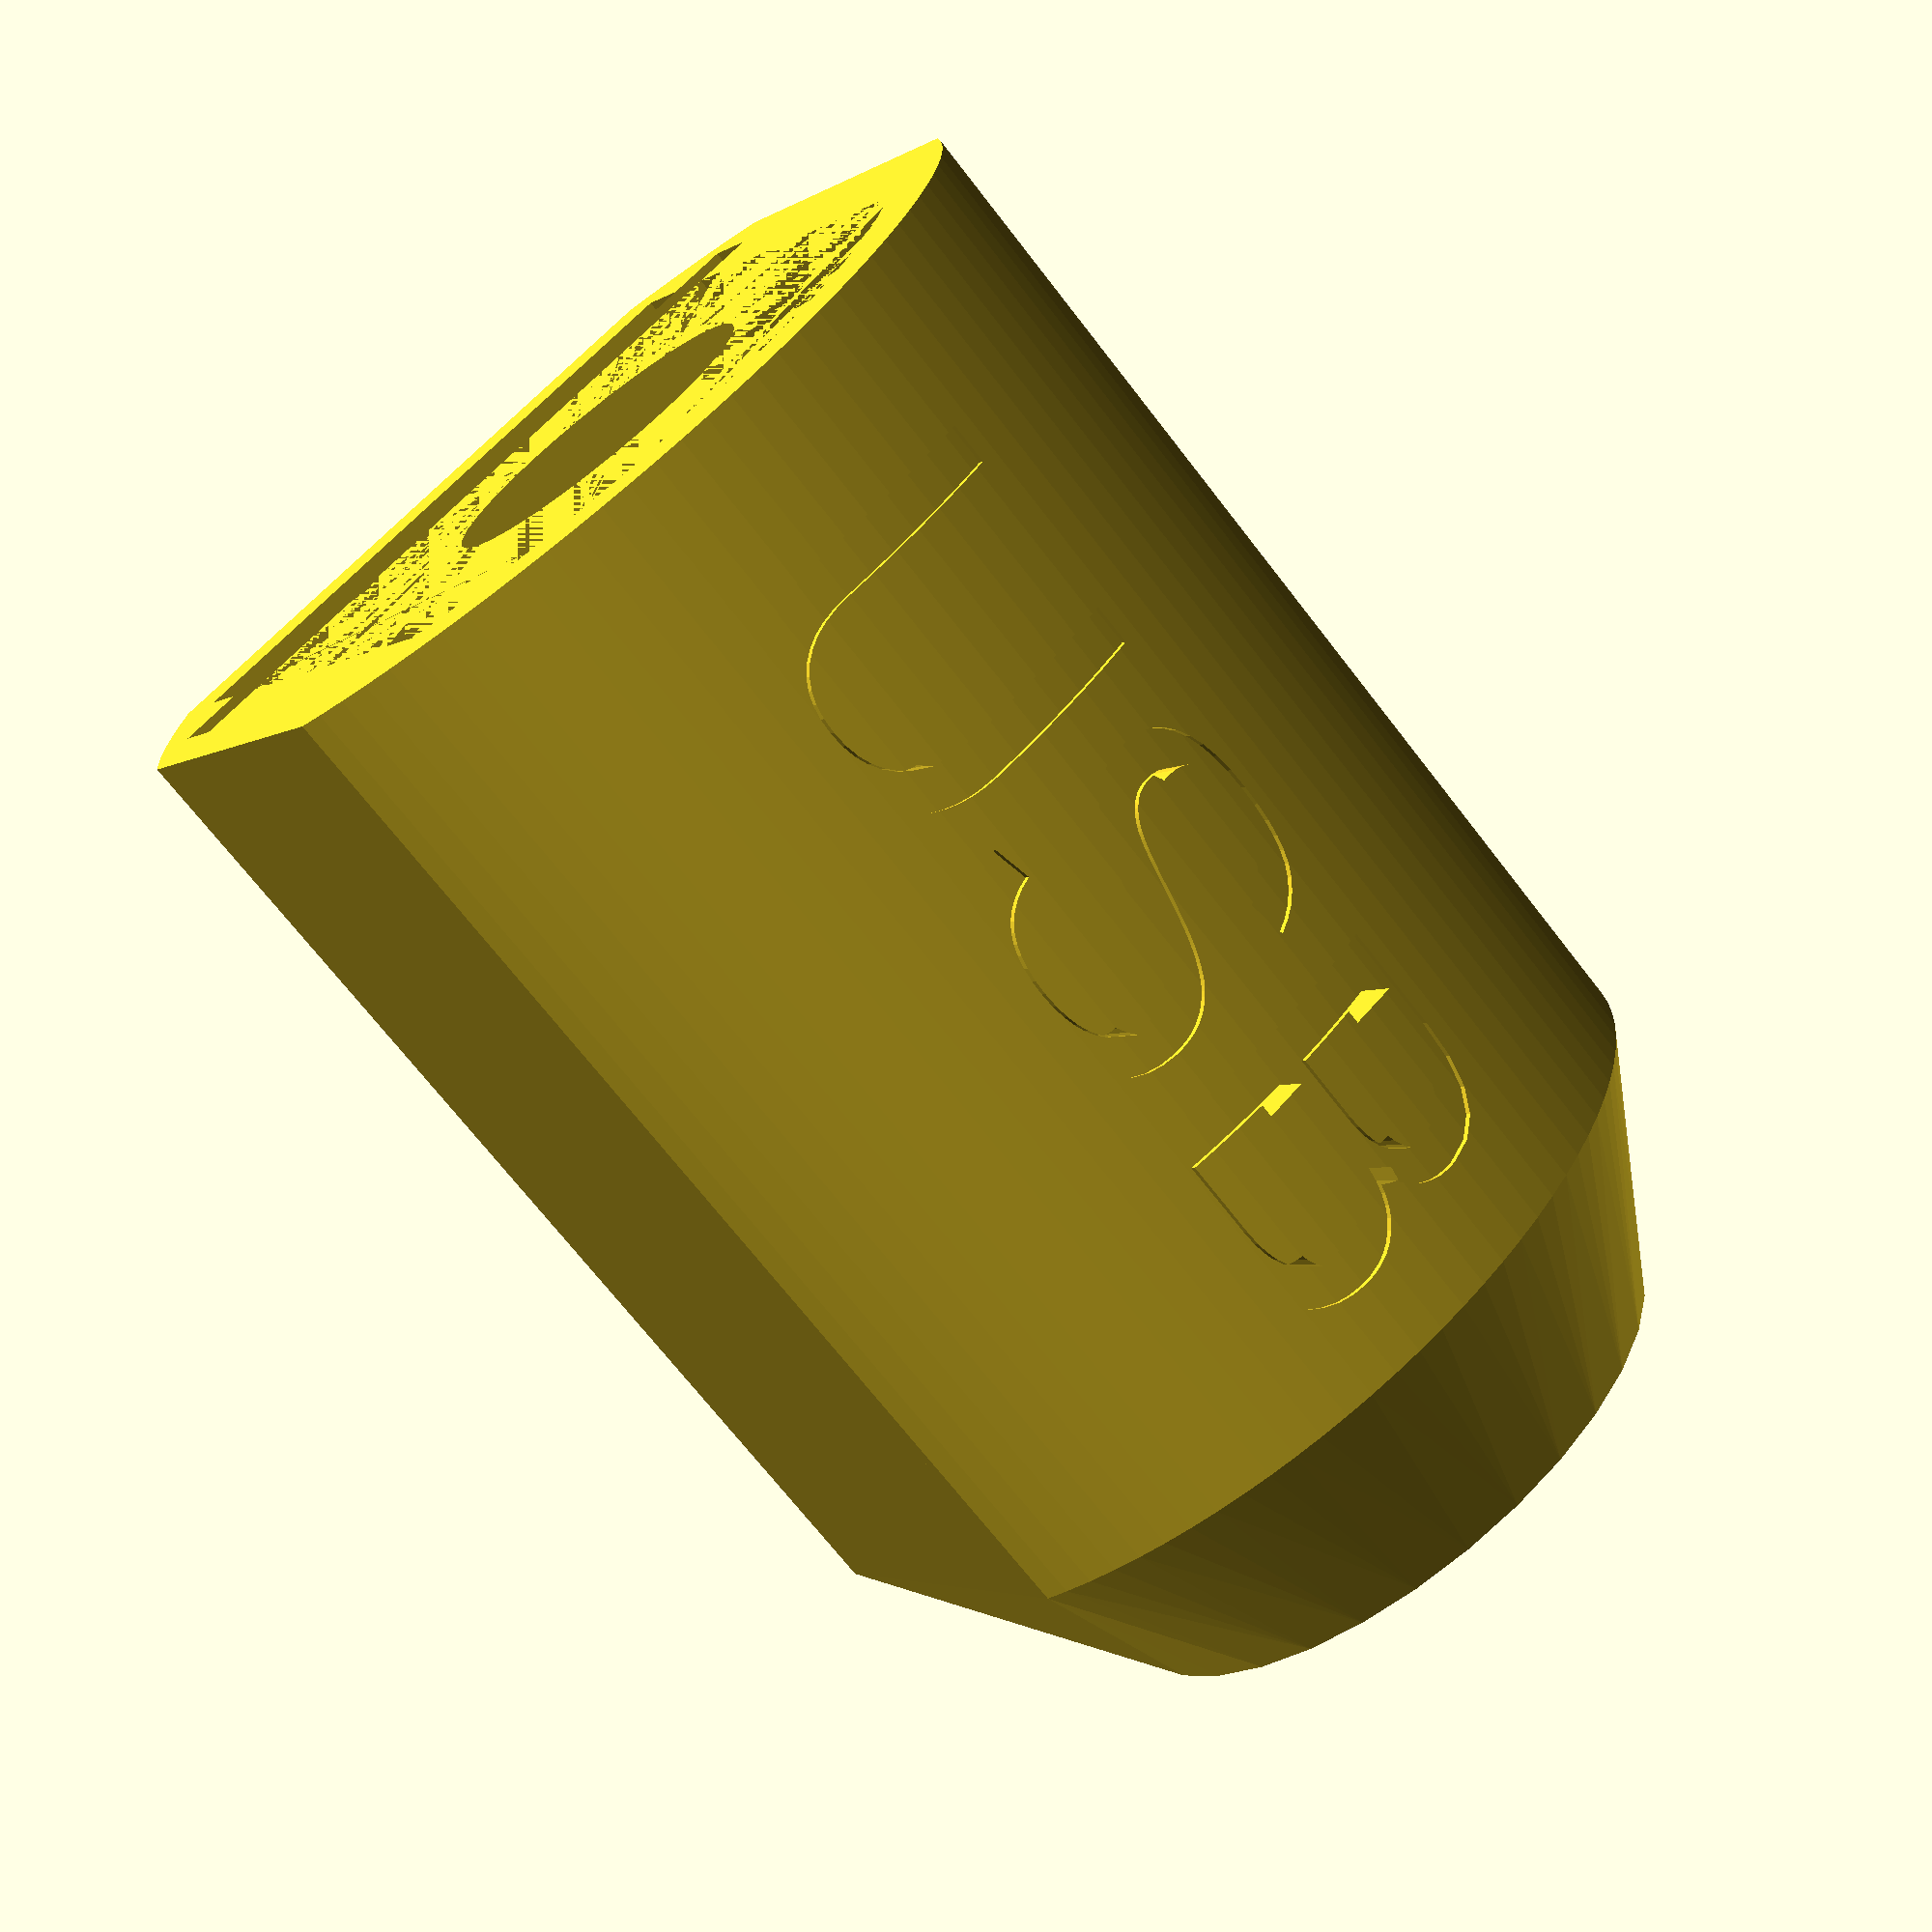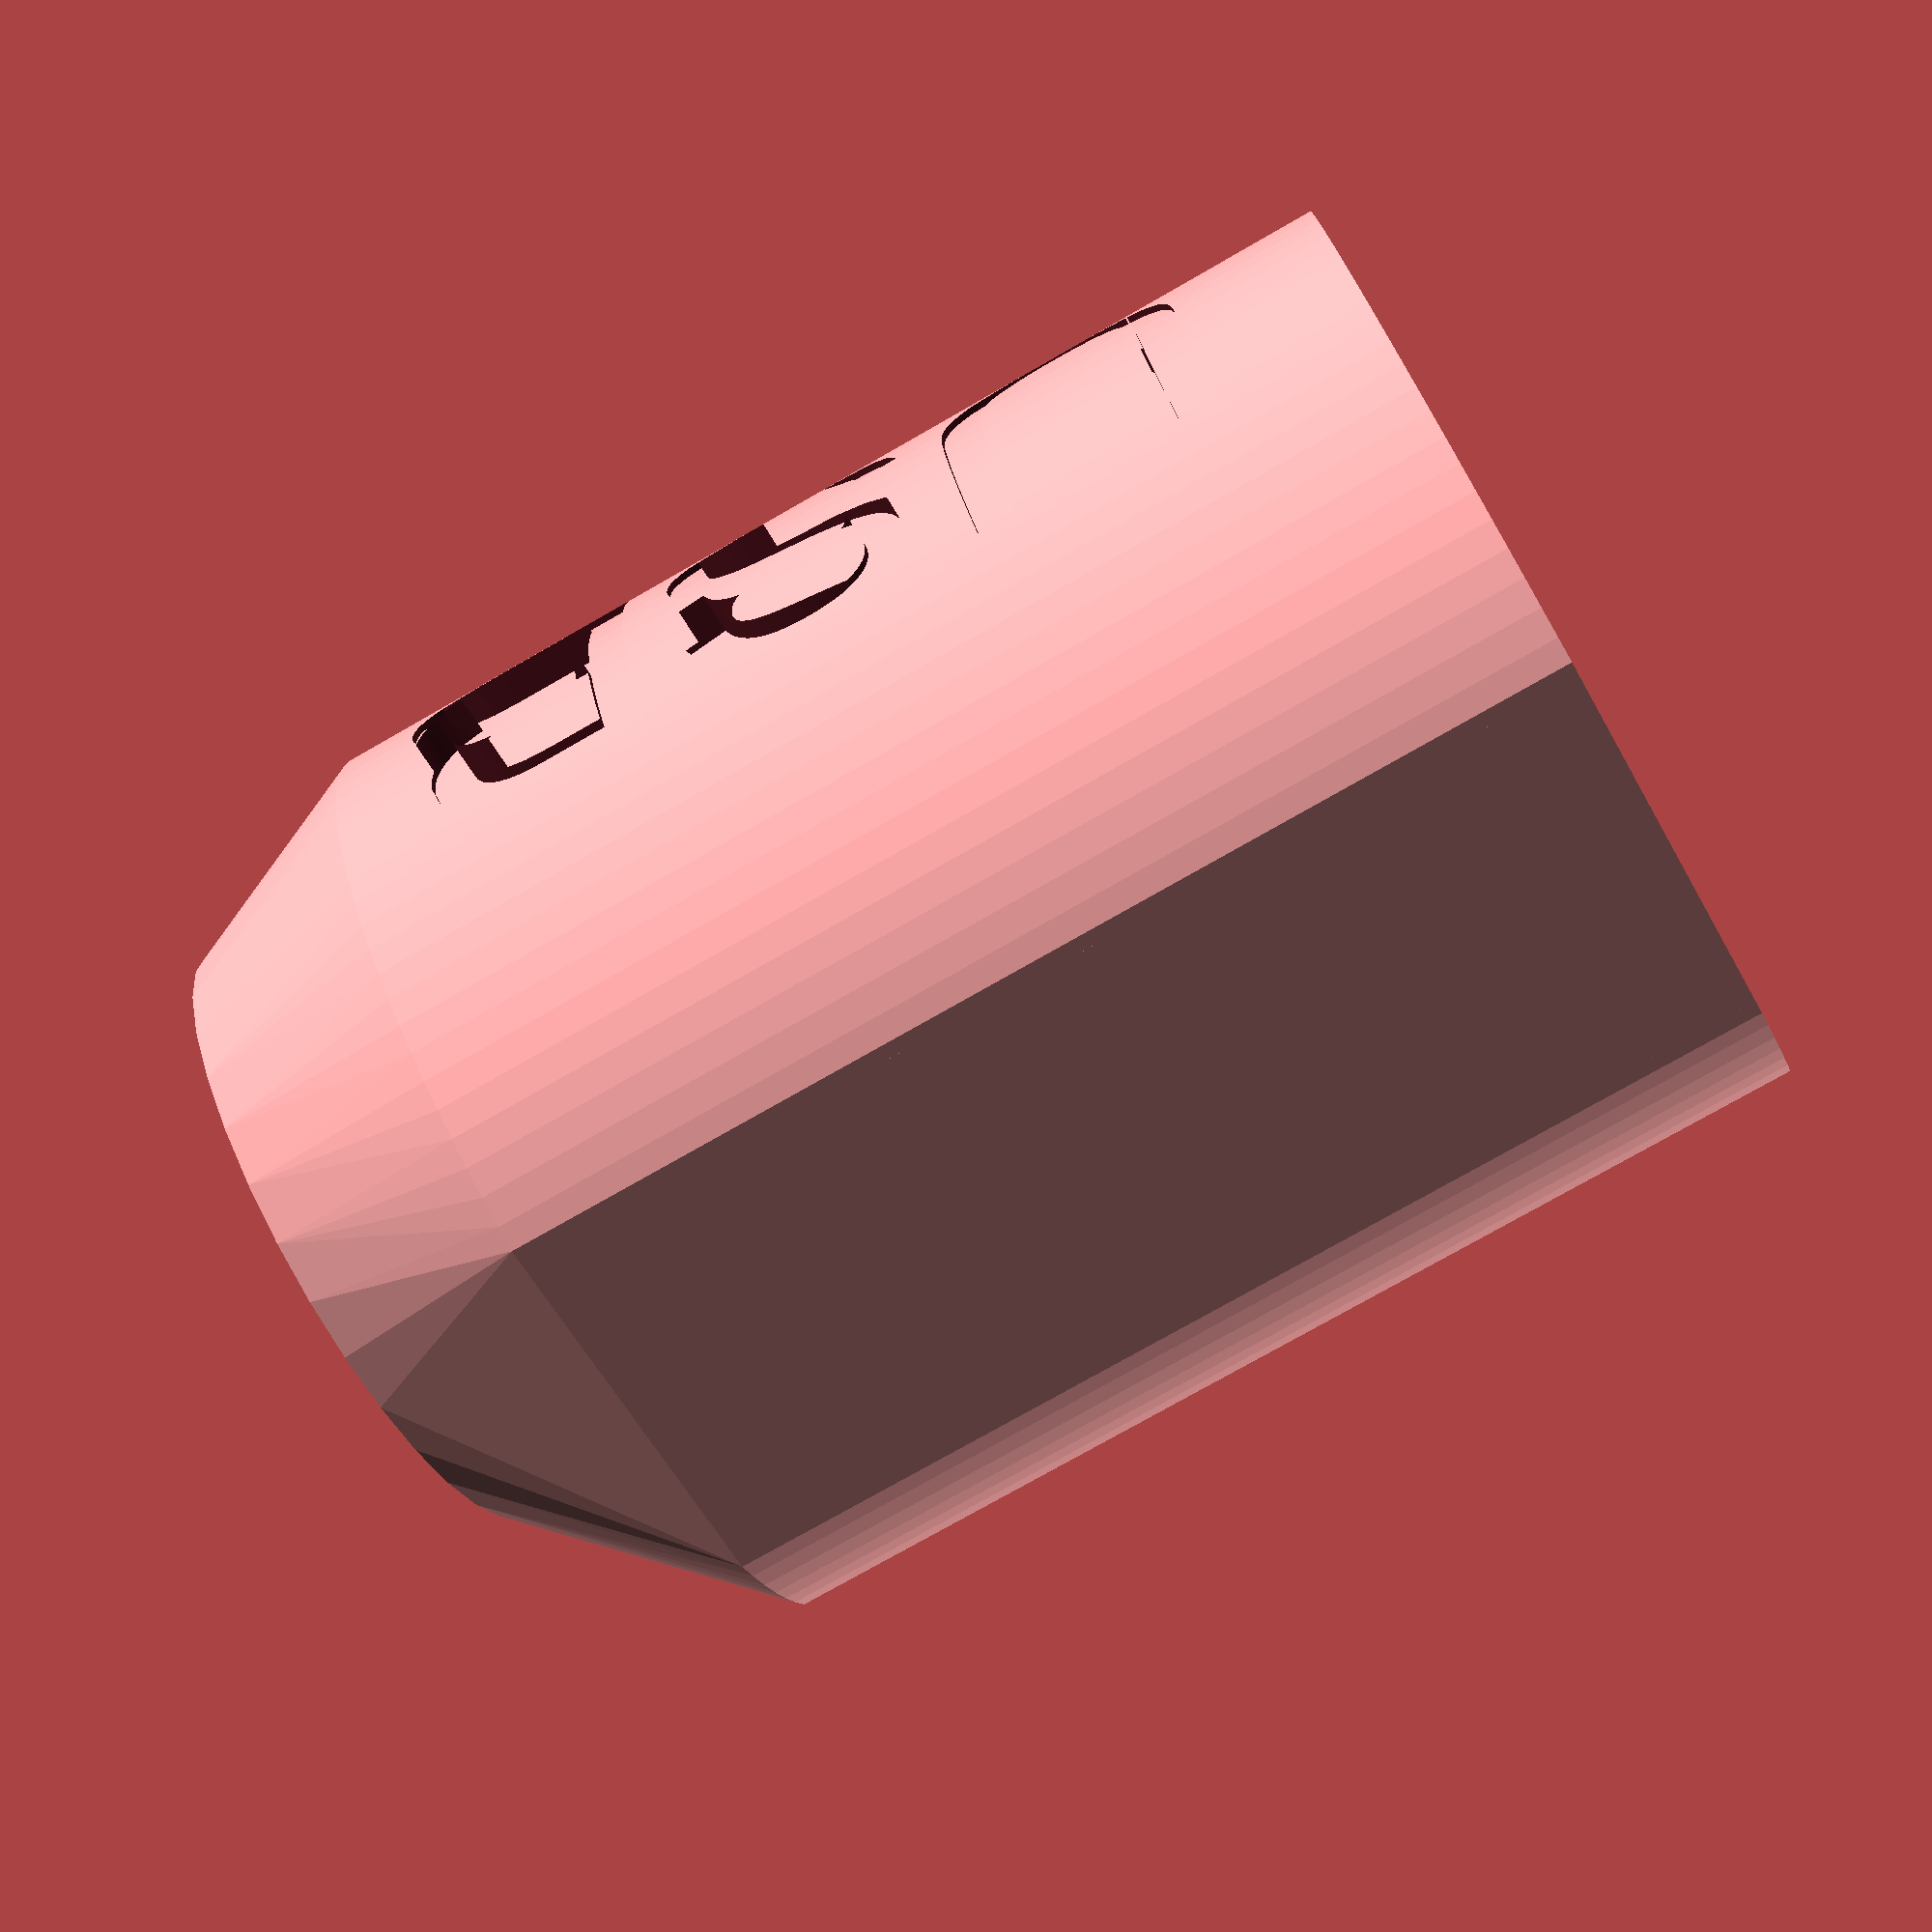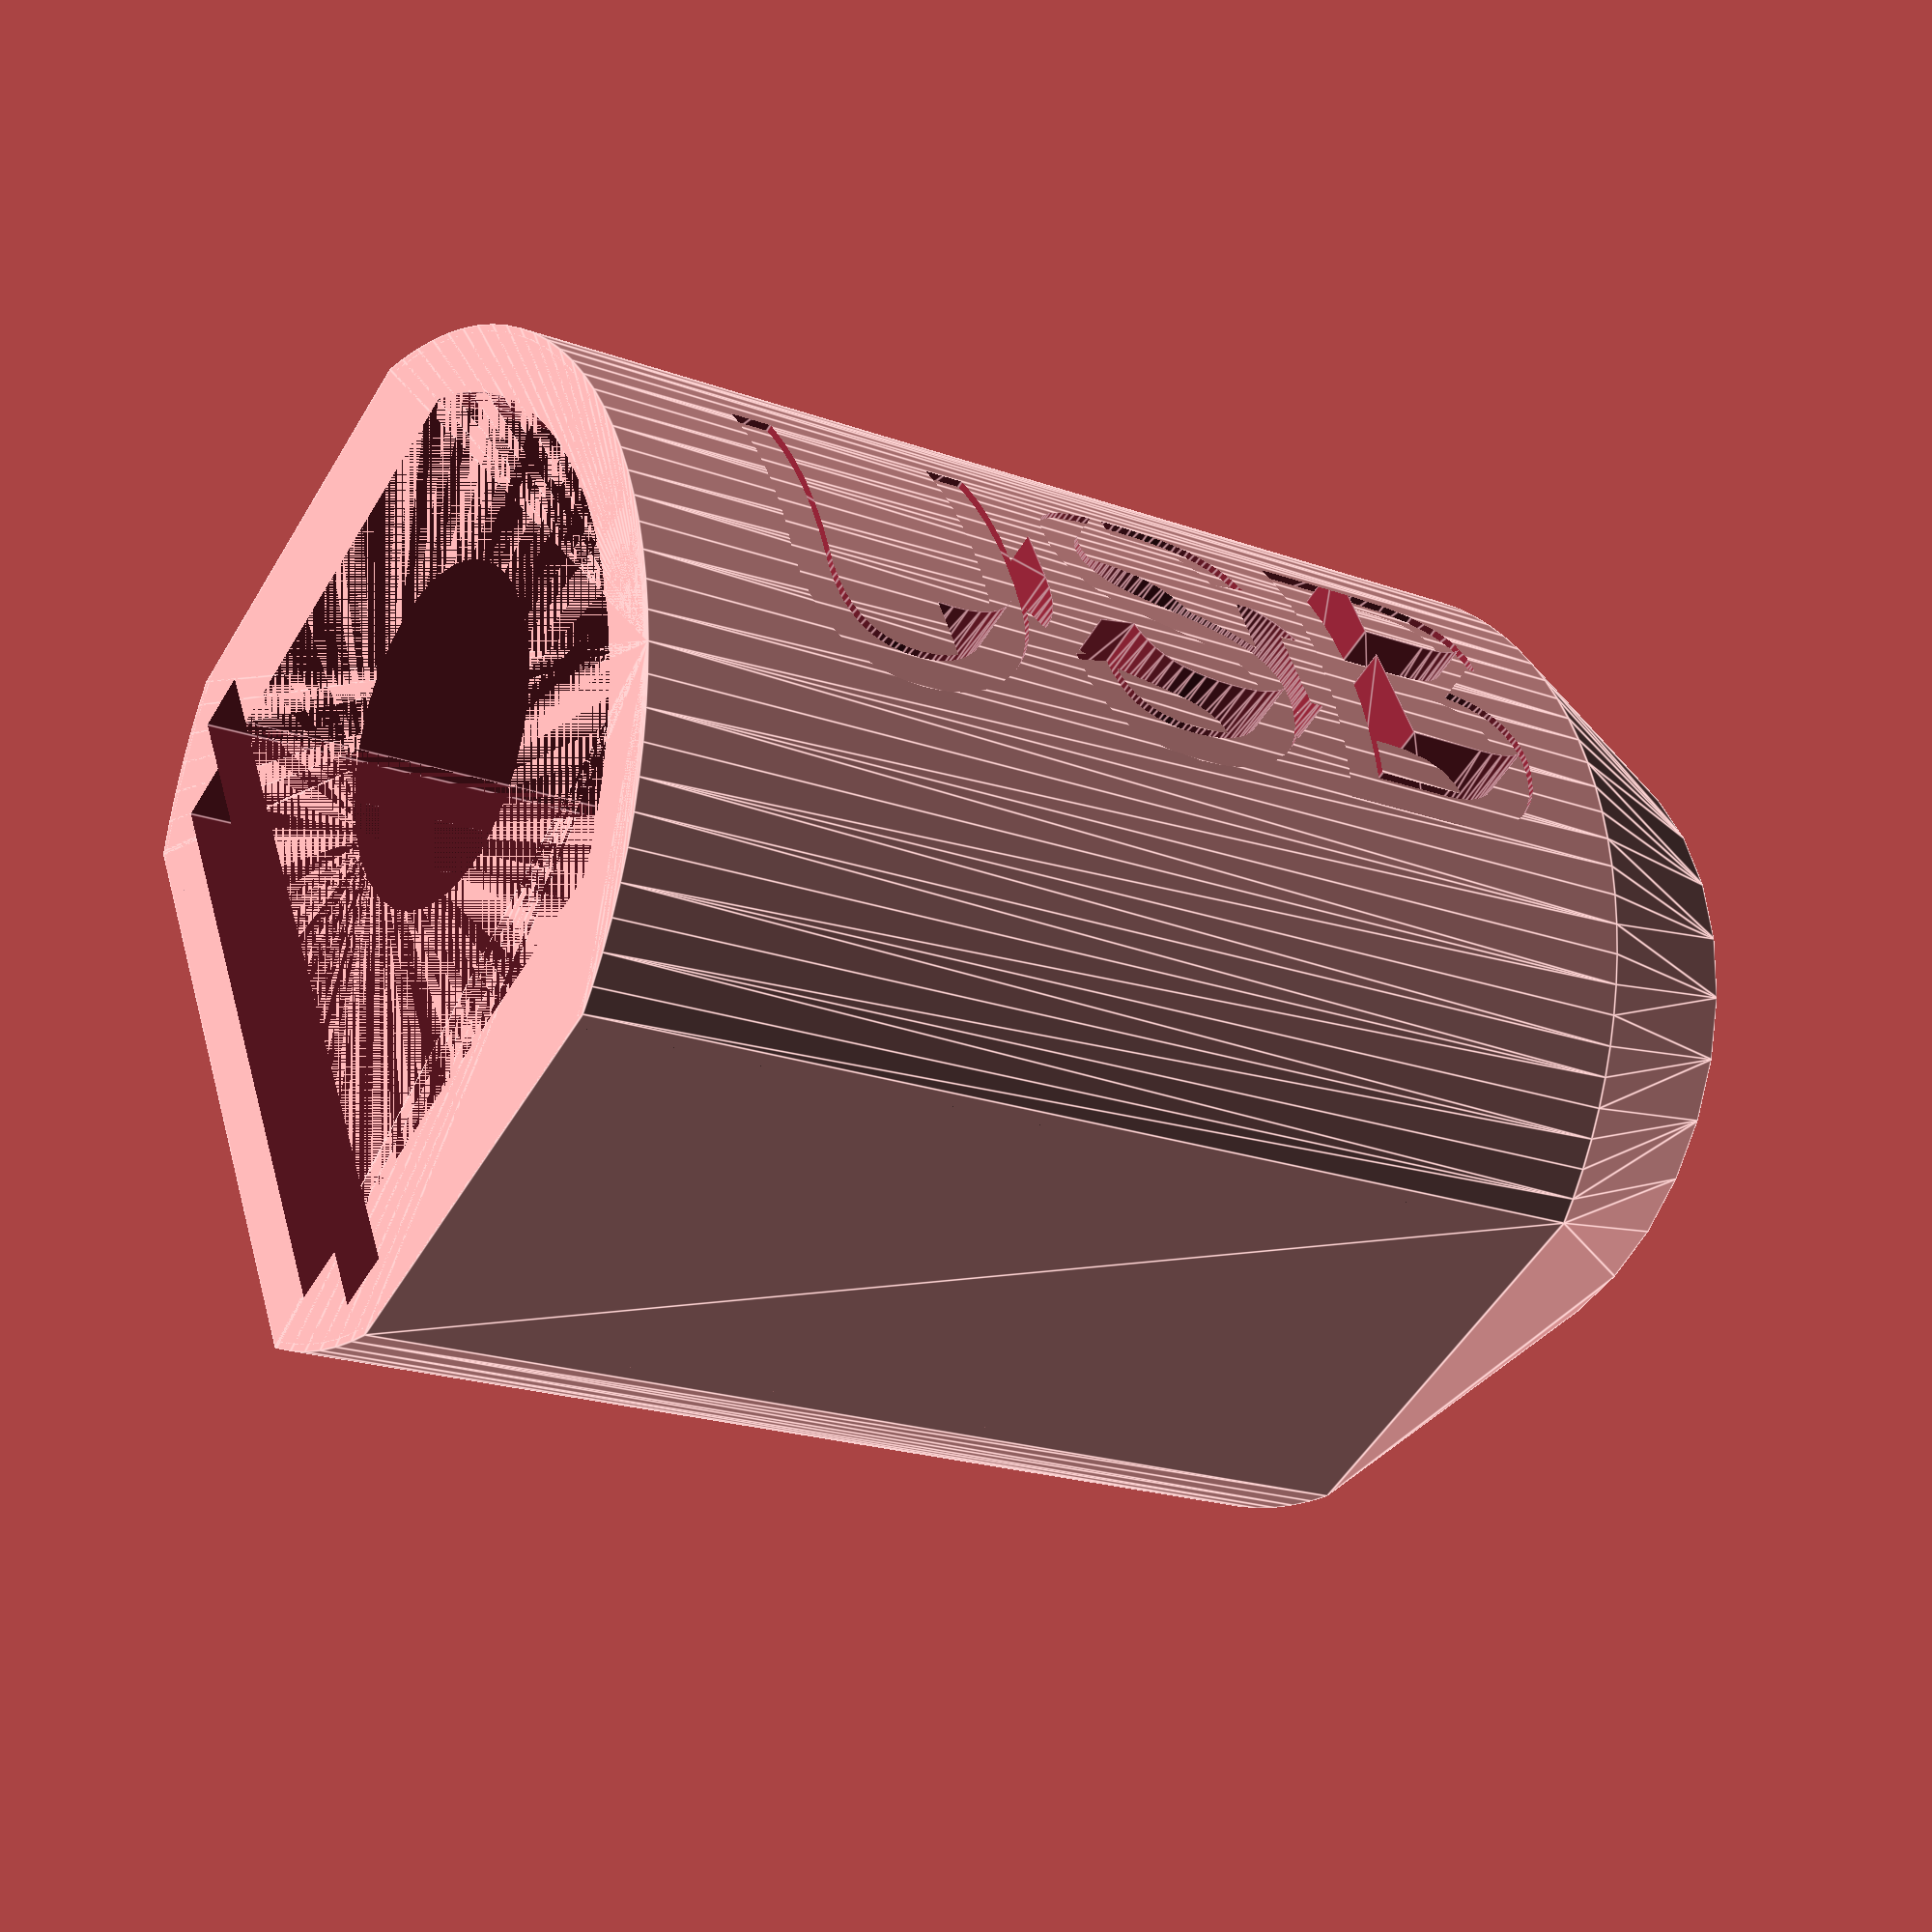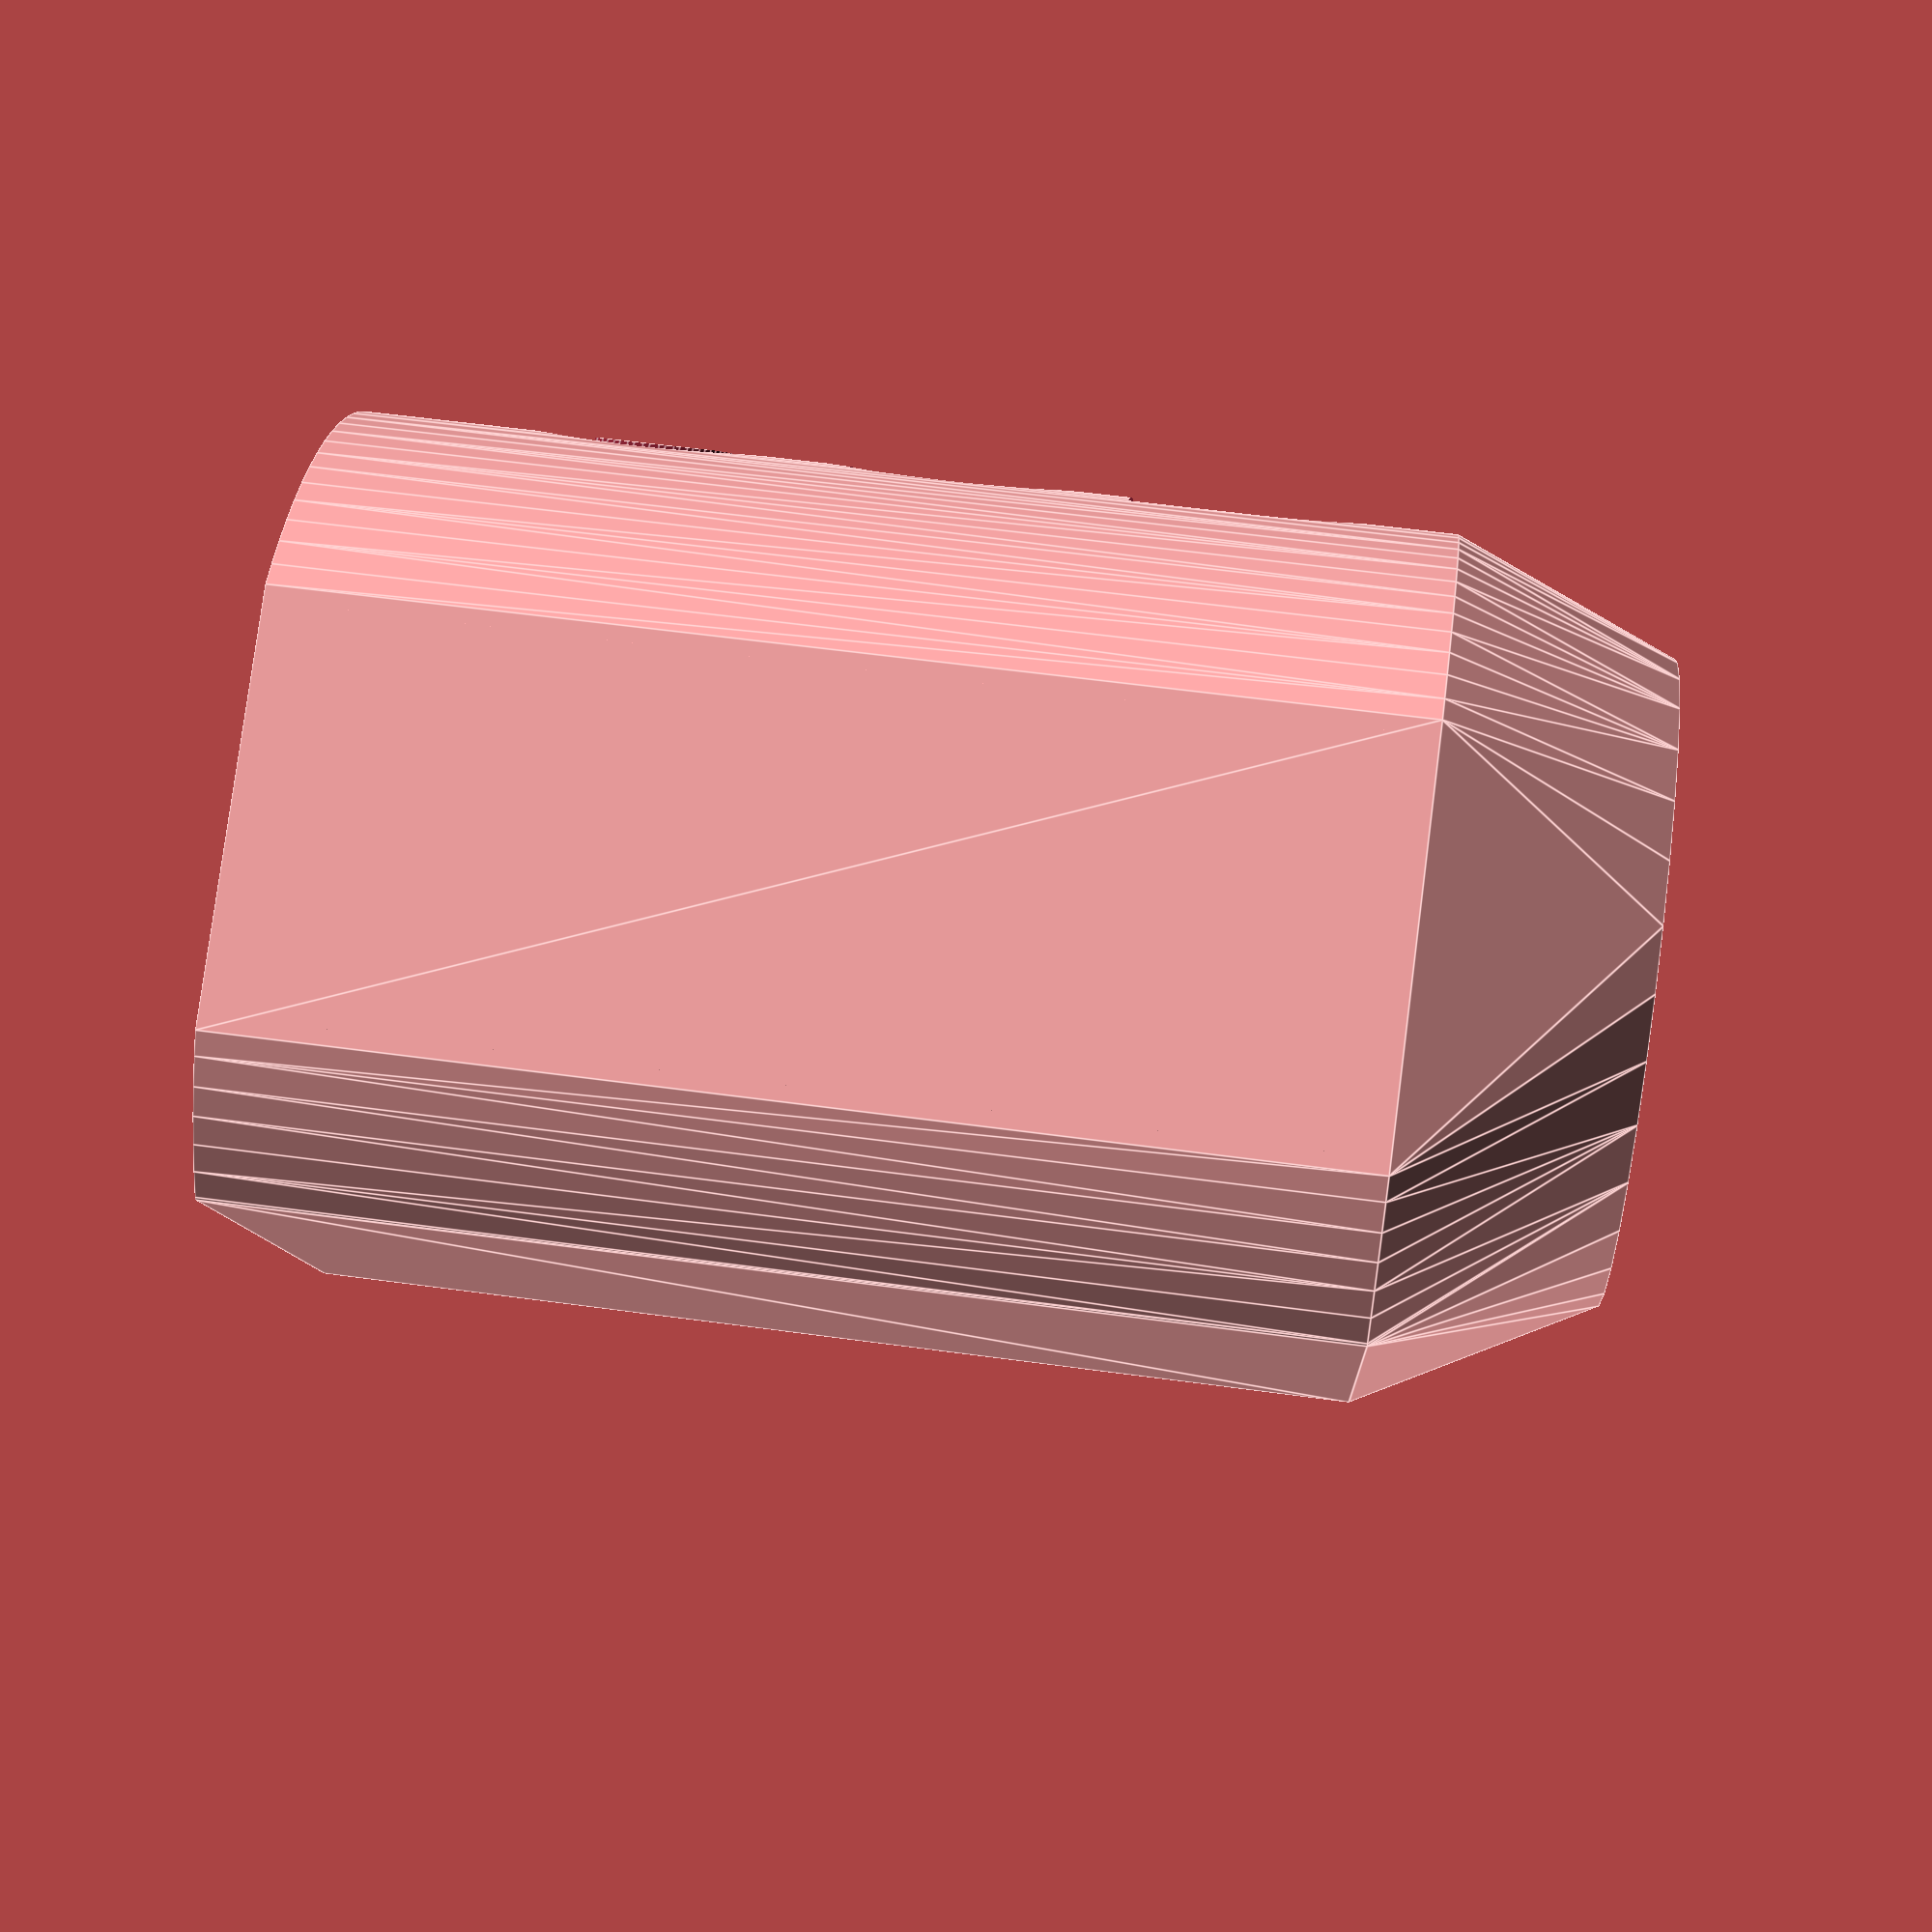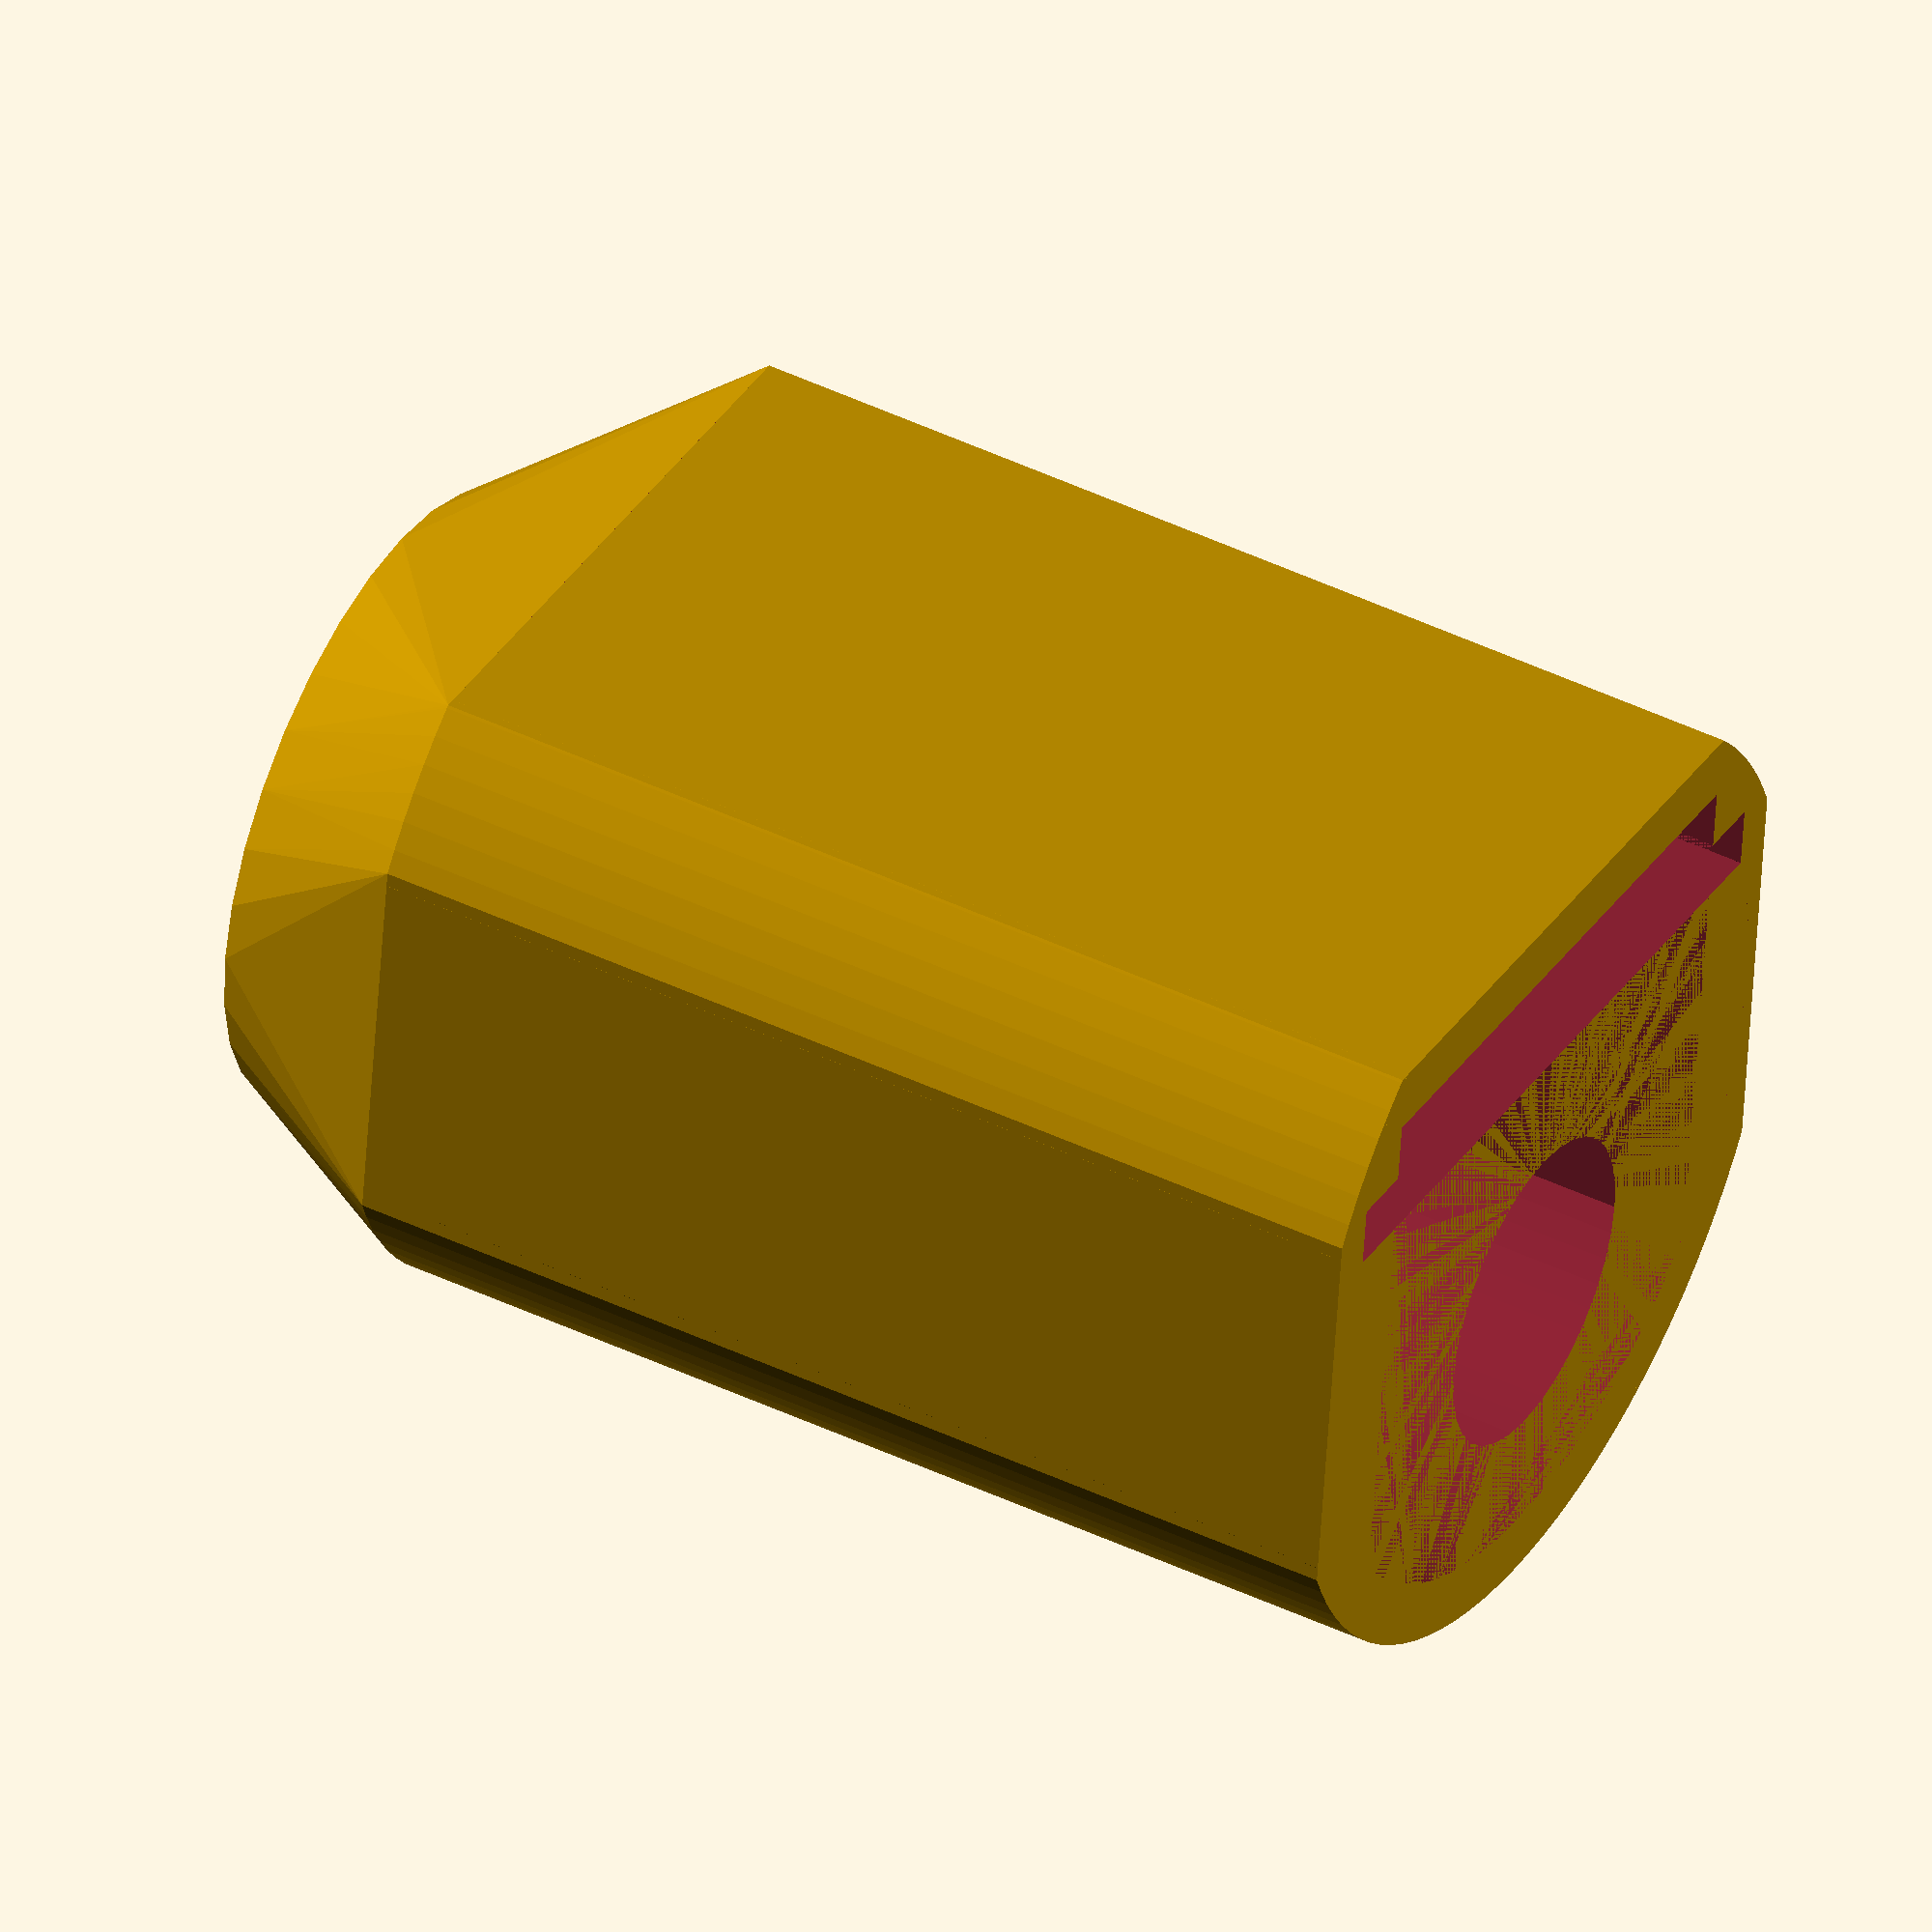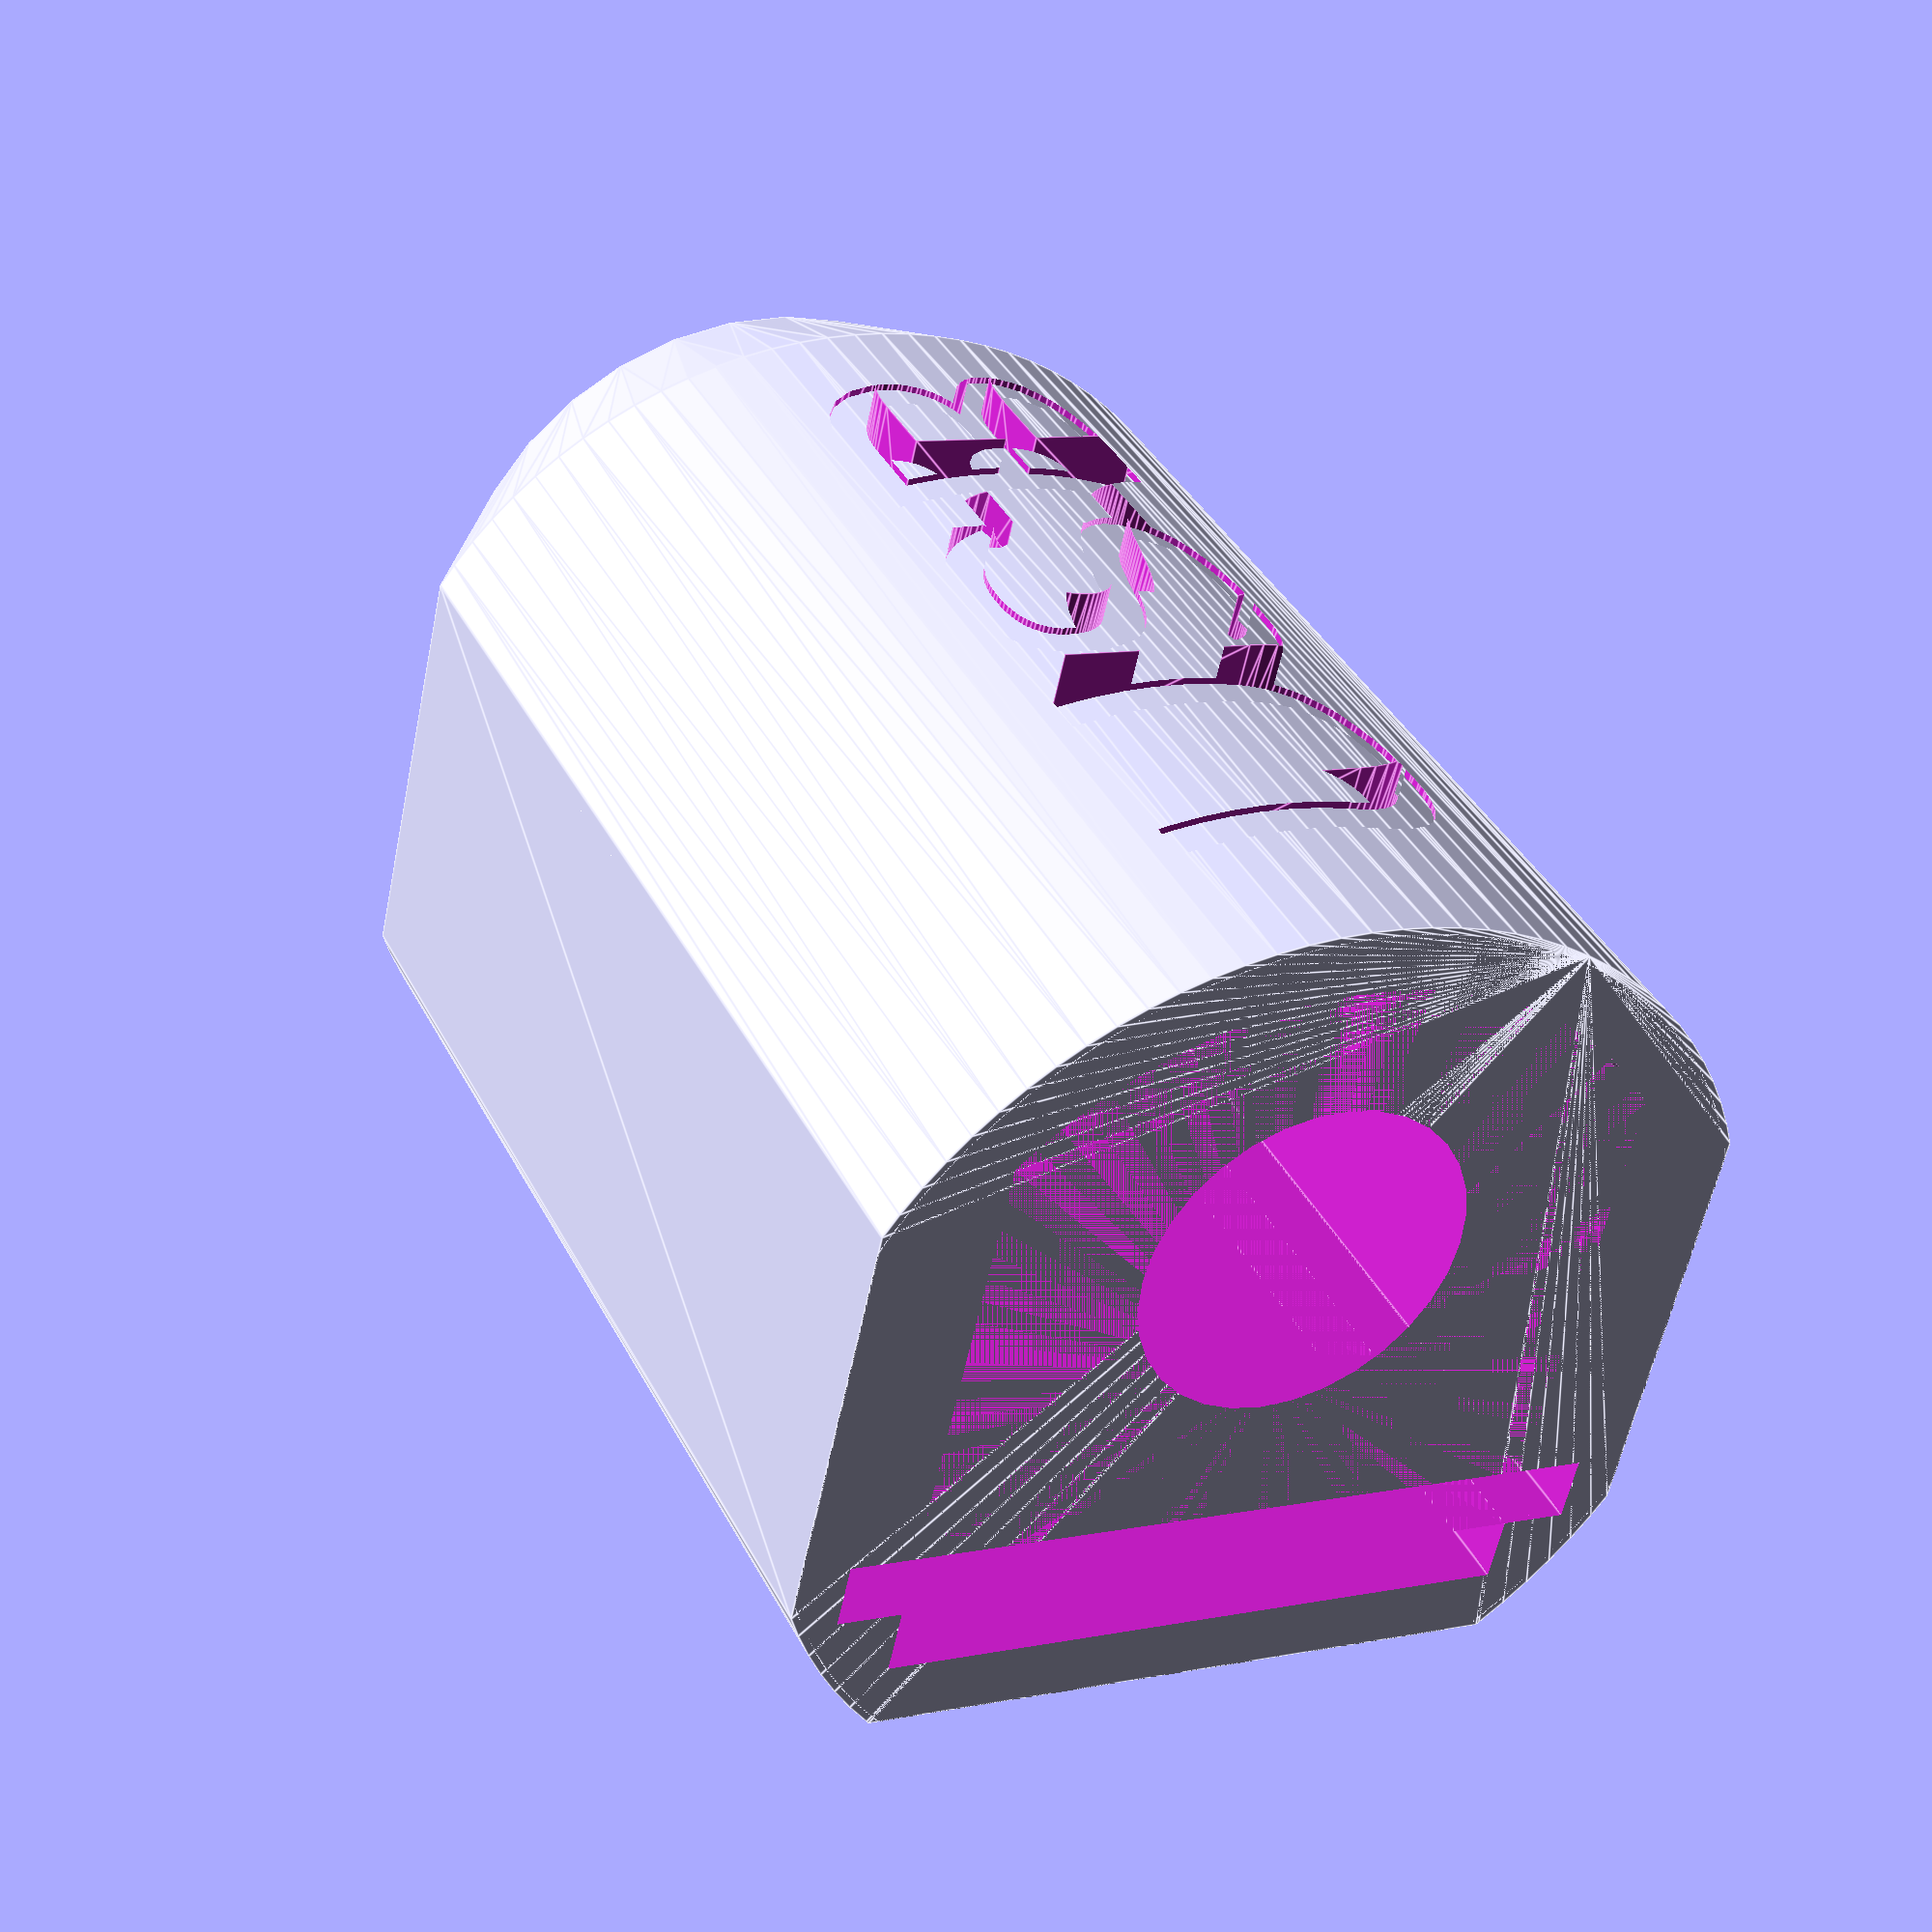
<openscad>
//Z kostky by melo koukat 5-6mm konektoru!

$fn=32;


difference() {
	hull() {
		intersection() {
			translate([-4,-3/2,0]) cube([26,27,33.9]);
			translate([7,12,0]) cylinder(d=30, h=33.9, $fn=100);
		}
		translate([9,23.5/2,-7]) cylinder(d=20, h=7);
	}
	union() {
	cube([2,24,34]);
		intersection() {
	translate([2,2,0]) cube([18,20,34]);
			translate([7,12,0]) cylinder(d=26, h=33.9, $fn=100);
		}
	translate([-2,2,0]) cube([2,20,34]);
	translate([7+4,24/2,-20]) cylinder(d=10.2, h=100); //same

	difference() {
	translate([20,6.5,30]) rotate([90,90,90])
		linear_extrude(3) text("USB");
		translate([7,12,0]) cylinder(d=29.6, h=33.9, $fn=100);
	}
	}
}

difference() {
	translate([7+4,24/2,0]) cylinder(d=15, h=2);
	translate([7+4,24/2,-20]) cylinder(d=10.2, h=100); //same
}

</openscad>
<views>
elev=250.3 azim=234.9 roll=142.3 proj=p view=solid
elev=256.3 azim=343.4 roll=240.2 proj=p view=solid
elev=19.5 azim=332.2 roll=55.4 proj=p view=edges
elev=301.4 azim=202.0 roll=98.0 proj=p view=edges
elev=135.8 azim=277.0 roll=240.6 proj=o view=wireframe
elev=142.3 azim=102.7 roll=204.6 proj=p view=edges
</views>
